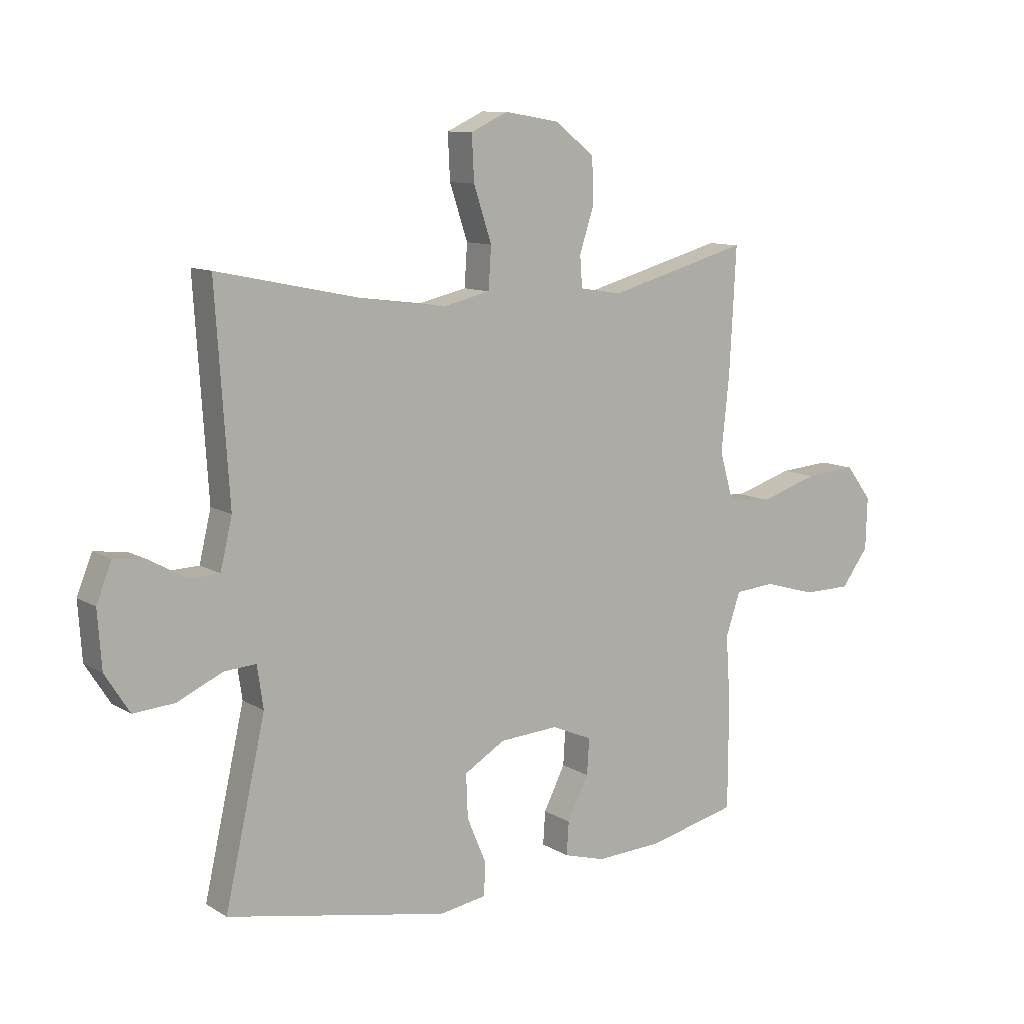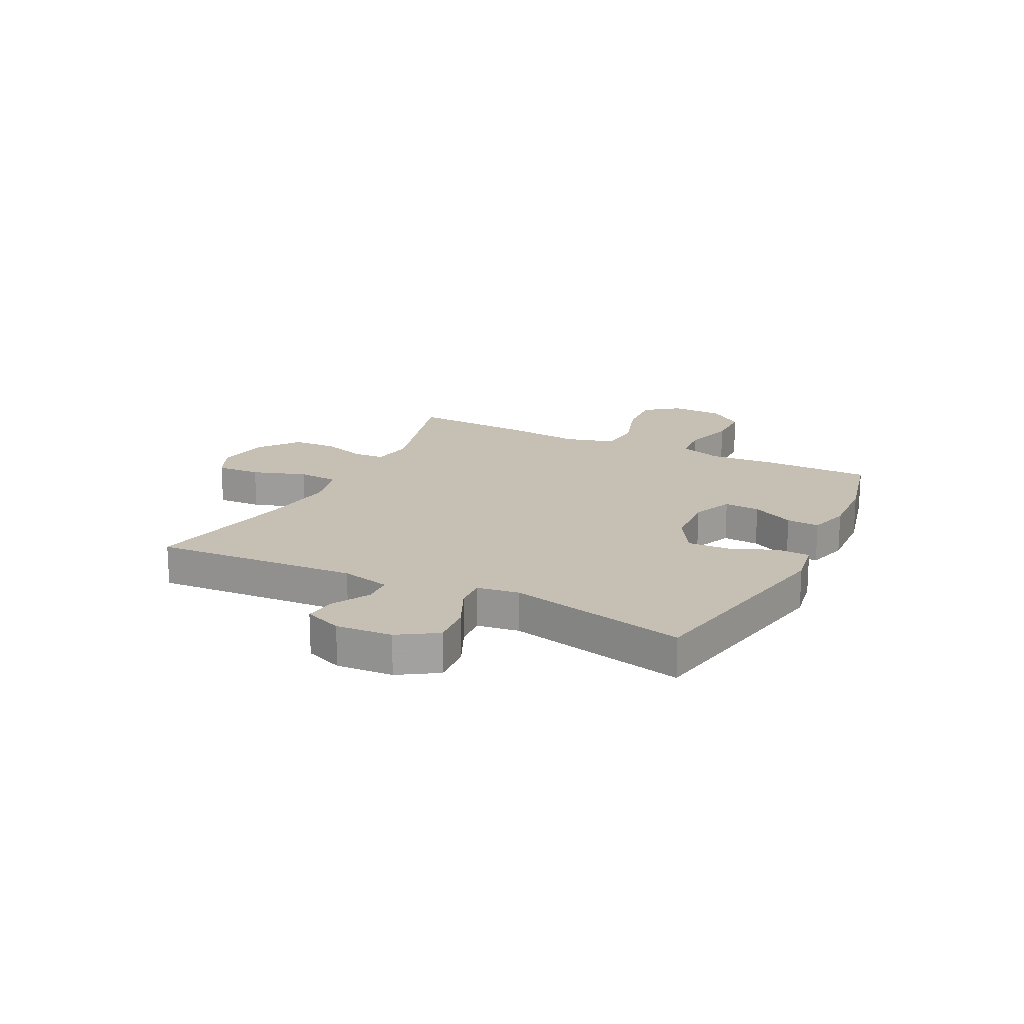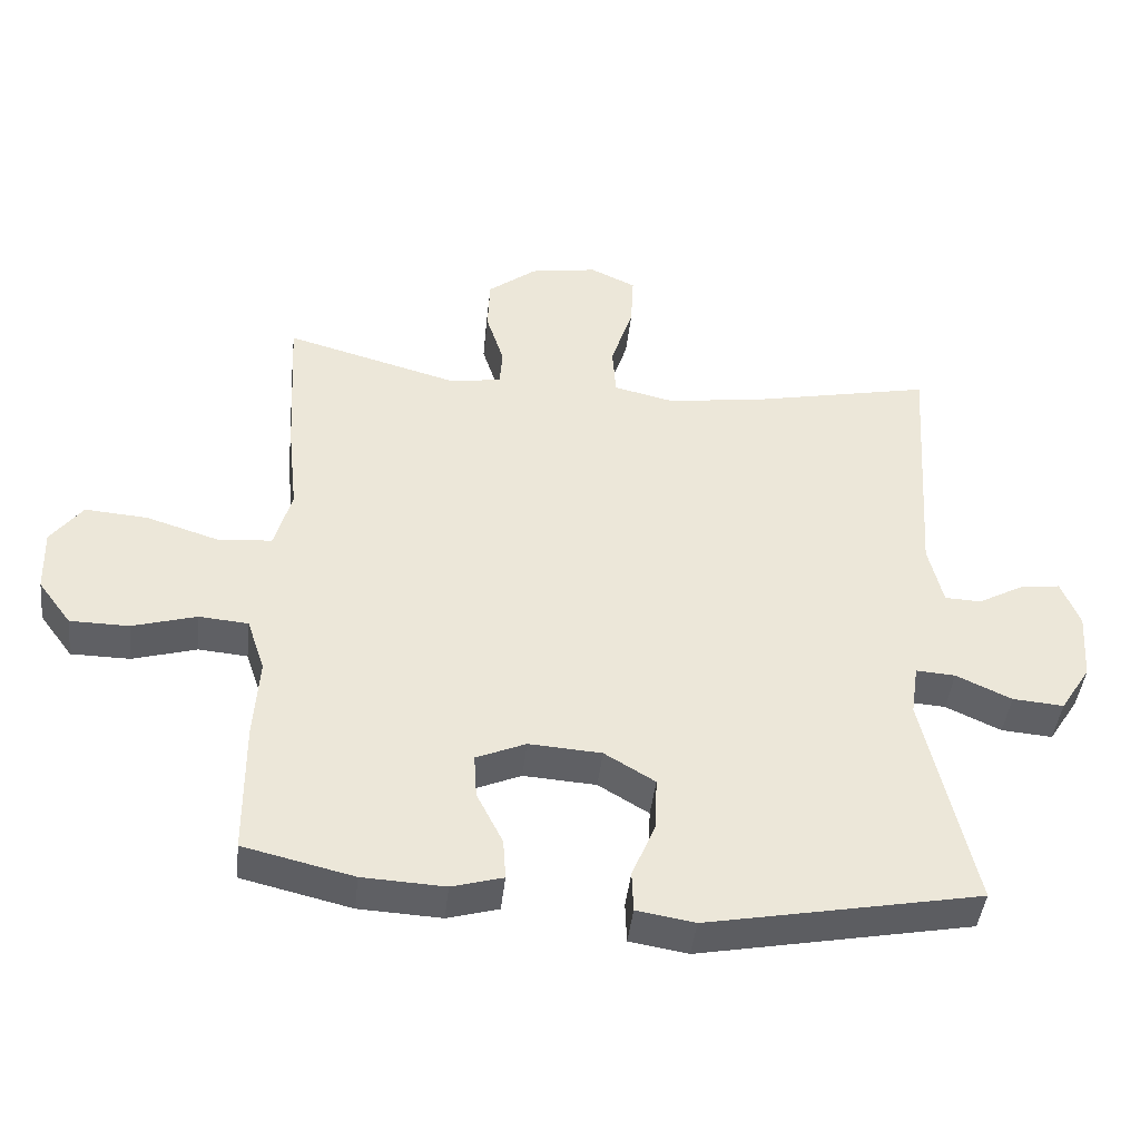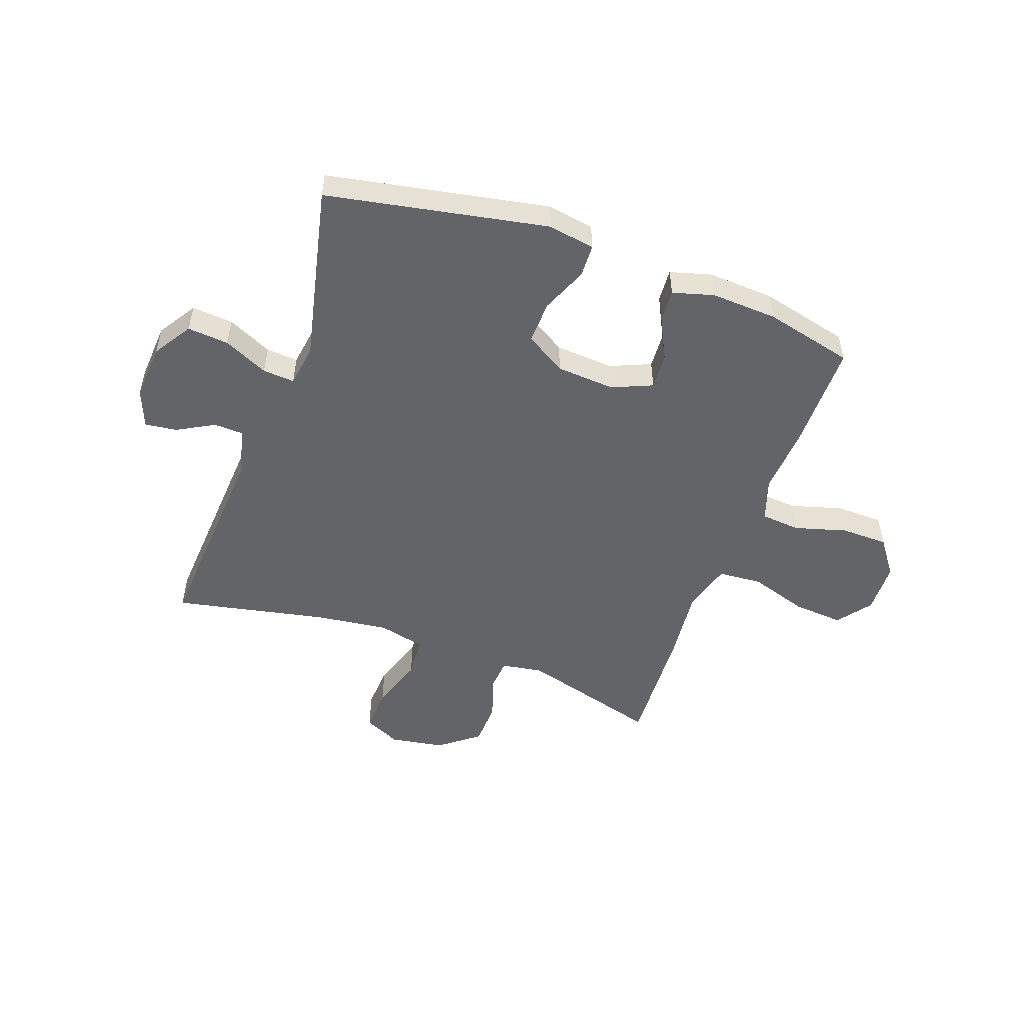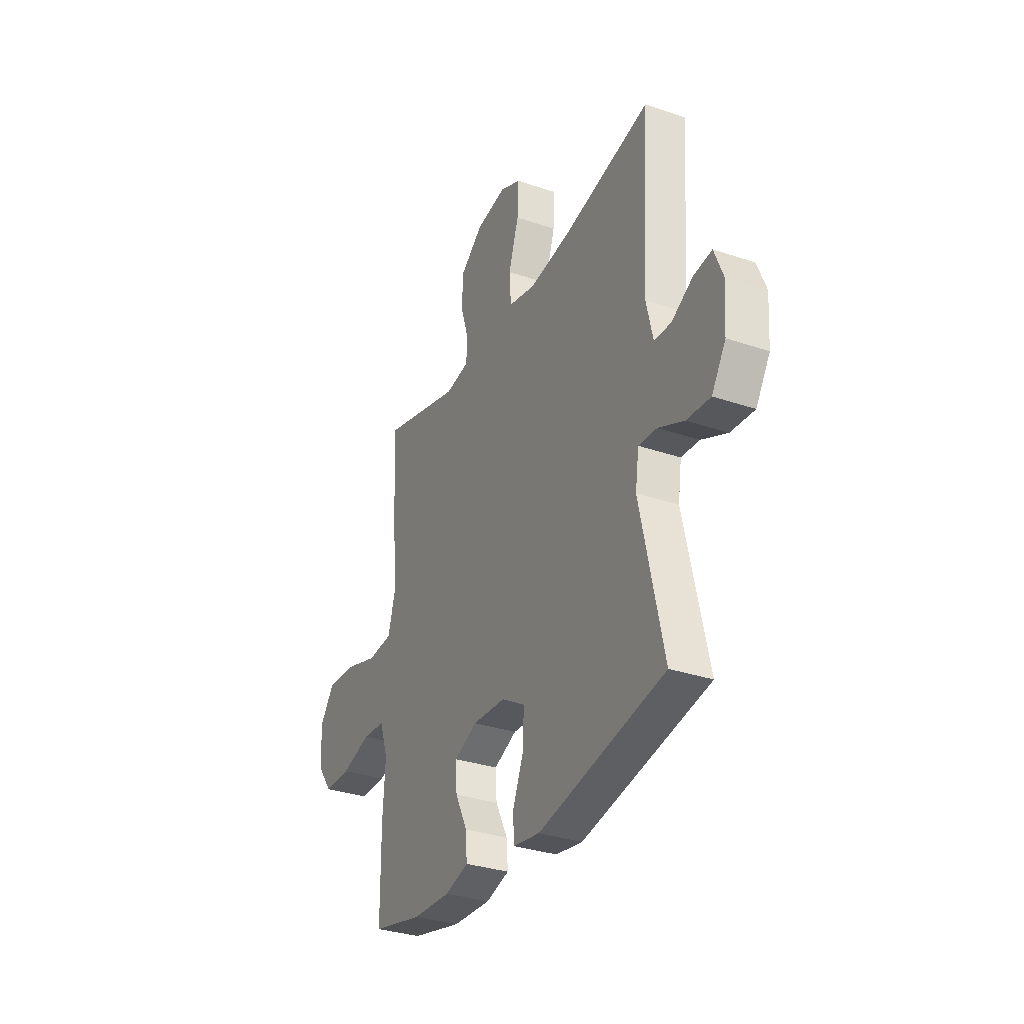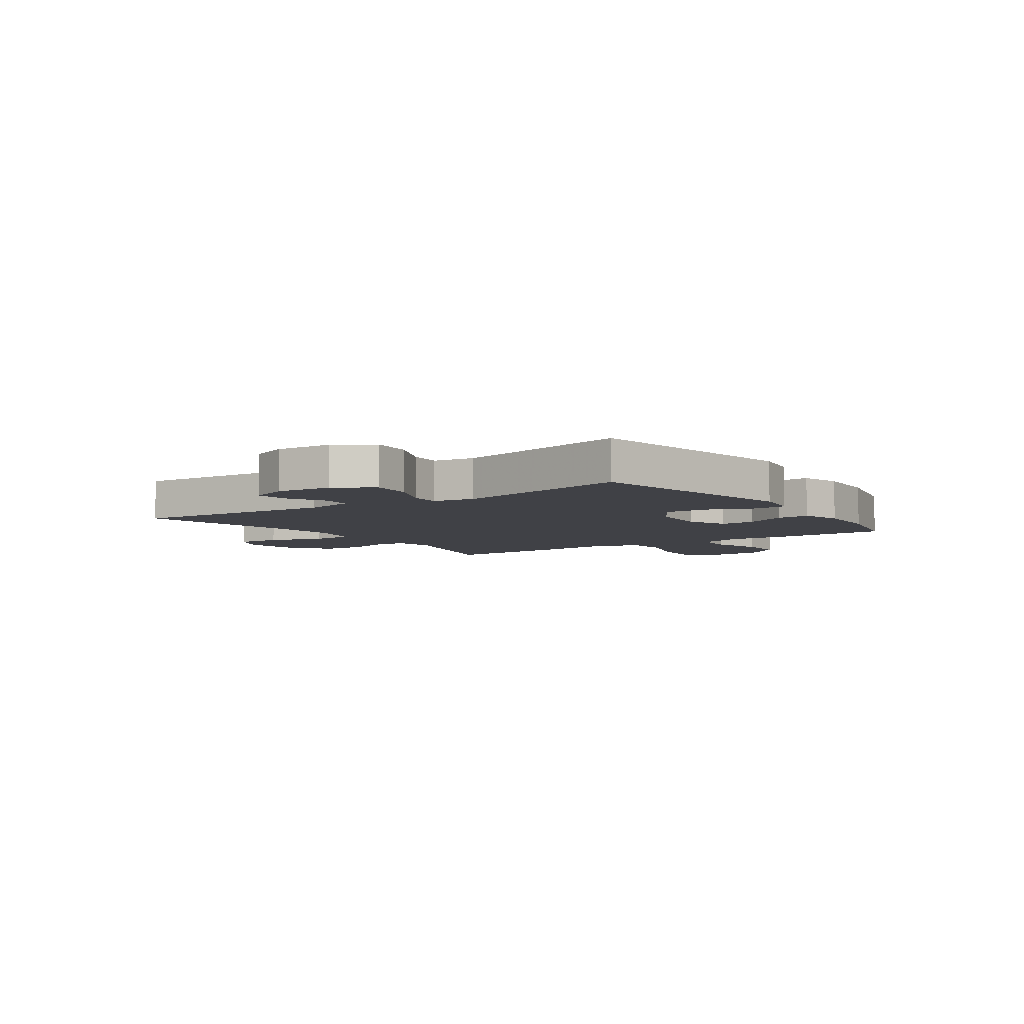
<metadata>
{"format":"obj","ext":"obj","renderer":"f3d","projection":"perspective","resolution":1024,"background":"white","views":[{"elev":10.3,"azim":145.8,"up":"+Z"},{"elev":18.1,"azim":116.5,"up":"+Y"},{"elev":-43.5,"azim":-6.3,"up":"+Z"},{"elev":-51.3,"azim":160.1,"up":"+Y"},{"elev":-32.3,"azim":64.6,"up":"+Z"},{"elev":-6.0,"azim":124.6,"up":"+Y"}]}
</metadata>
<code>
v 0.5 0.07 -0.5
v 0.105 0.07 -0.576
v 0.021 0.07 -0.562
v 0.019 0.07 -0.503
v 0.053 0.07 -0.421
v 0.056 0.07 -0.344
v -0.017 0.07 -0.3
v -0.122 0.07 -0.293
v -0.194 0.07 -0.324
v -0.19 0.07 -0.388
v -0.152 0.07 -0.464
v -0.148 0.07 -0.523
v -0.222 0.07 -0.544
v -0.341 0.07 -0.538
v -0.5 0.07 -0.5
v -0.501 0.07 -0.304
v -0.493 0.07 -0.186
v -0.519 0.07 -0.109
v -0.59 0.07 -0.103
v -0.683 0.07 -0.13
v -0.768 0.07 -0.129
v -0.816 0.07 -0.064
v -0.819 0.07 0.029
v -0.773 0.07 0.09
v -0.682 0.07 0.083
v -0.578 0.07 0.05
v -0.499 0.07 0.056
v -0.474 0.07 0.144
v -0.488 0.07 0.277
v -0.5 0.07 0.5
v -0.249 0.07 0.43
v -0.174 0.07 0.442
v -0.17 0.07 0.497
v -0.196 0.07 0.578
v -0.193 0.07 0.657
v -0.122 0.07 0.712
v -0.025 0.07 0.728
v 0.041 0.07 0.697
v 0.037 0.07 0.617
v 0.005 0.07 0.52
v 0.01 0.07 0.446
v 0.095 0.07 0.426
v 0.226 0.07 0.443
v 0.5 0.07 0.5
v 0.476 0.07 0.133
v 0.497 0.07 0.044
v 0.55 0.07 0.042
v 0.617 0.07 0.079
v 0.674 0.07 0.086
v 0.701 0.07 0.018
v 0.694 0.07 -0.083
v 0.65 0.07 -0.152
v 0.576 0.07 -0.146
v 0.496 0.07 -0.109
v 0.439 0.07 -0.105
v 0.428 0.07 -0.18
v 0.5 0 -0.5
v 0.105 0 -0.576
v 0.021 0 -0.562
v 0.019 0 -0.503
v 0.053 0 -0.421
v 0.056 0 -0.344
v -0.017 0 -0.3
v -0.122 0 -0.293
v -0.194 0 -0.324
v -0.19 0 -0.388
v -0.152 0 -0.464
v -0.148 0 -0.523
v -0.222 0 -0.544
v -0.341 0 -0.538
v -0.5 0 -0.5
v -0.501 0 -0.304
v -0.493 0 -0.186
v -0.519 0 -0.109
v -0.59 0 -0.103
v -0.683 0 -0.13
v -0.768 0 -0.129
v -0.816 0 -0.064
v -0.819 0 0.029
v -0.773 0 0.09
v -0.682 0 0.083
v -0.578 0 0.05
v -0.499 0 0.056
v -0.474 0 0.144
v -0.488 0 0.277
v -0.5 0 0.5
v -0.249 0 0.43
v -0.174 0 0.442
v -0.17 0 0.497
v -0.196 0 0.578
v -0.193 0 0.657
v -0.122 0 0.712
v -0.025 0 0.728
v 0.041 0 0.697
v 0.037 0 0.617
v 0.005 0 0.52
v 0.01 0 0.446
v 0.095 0 0.426
v 0.226 0 0.443
v 0.5 0 0.5
v 0.476 0 0.133
v 0.497 0 0.044
v 0.55 0 0.042
v 0.617 0 0.079
v 0.674 0 0.086
v 0.701 0 0.018
v 0.694 0 -0.083
v 0.65 0 -0.152
v 0.576 0 -0.146
v 0.496 0 -0.109
v 0.439 0 -0.105
v 0.428 0 -0.18
f 52 53 54
f 51 52 54
f 50 51 54
f 49 50 54
f 48 49 54
f 47 48 54
f 46 47 54 55
f 45 46 55
f 43 44 45 55
f 42 43 55 56
f 38 39 40
f 37 38 40
f 36 37 40
f 35 36 40
f 34 35 40
f 33 34 40
f 32 33 40 41
f 42 56 1
f 41 42 1
f 32 41 1
f 31 32 1
f 24 25 26
f 23 24 26
f 22 23 26
f 21 22 26
f 20 21 26
f 19 20 26
f 18 19 26 27
f 17 18 27 28
f 15 16 17
f 14 15 17
f 13 14 17
f 12 13 17
f 11 12 17
f 10 11 17
f 9 10 17 28
f 3 4 5
f 2 3 5
f 1 2 5
f 1 5 6
f 31 1 6 7
f 29 30 31
f 28 29 31
f 9 28 31
f 8 9 31
f 7 8 31
f 110 109 108
f 110 108 107
f 110 107 106
f 110 106 105
f 110 105 104
f 110 104 103
f 111 110 103 102
f 111 102 101
f 111 101 100 99
f 112 111 99 98
f 96 95 94
f 96 94 93
f 96 93 92
f 96 92 91
f 96 91 90
f 96 90 89
f 97 96 89 88
f 57 112 98
f 57 98 97
f 57 97 88
f 57 88 87
f 82 81 80
f 82 80 79
f 82 79 78
f 82 78 77
f 82 77 76
f 82 76 75
f 83 82 75 74
f 84 83 74 73
f 73 72 71
f 73 71 70
f 73 70 69
f 73 69 68
f 73 68 67
f 73 67 66
f 84 73 66 65
f 61 60 59
f 61 59 58
f 61 58 57
f 62 61 57
f 63 62 57 87
f 87 86 85
f 87 85 84
f 87 84 65
f 87 65 64
f 87 64 63
f 1 57 58 2
f 2 58 59 3
f 3 59 60 4
f 4 60 61 5
f 5 61 62 6
f 6 62 63 7
f 7 63 64 8
f 8 64 65 9
f 9 65 66 10
f 10 66 67 11
f 11 67 68 12
f 12 68 69 13
f 13 69 70 14
f 14 70 71 15
f 15 71 72 16
f 16 72 73 17
f 17 73 74 18
f 18 74 75 19
f 19 75 76 20
f 20 76 77 21
f 21 77 78 22
f 22 78 79 23
f 23 79 80 24
f 24 80 81 25
f 25 81 82 26
f 26 82 83 27
f 27 83 84 28
f 28 84 85 29
f 29 85 86 30
f 30 86 87 31
f 31 87 88 32
f 32 88 89 33
f 33 89 90 34
f 34 90 91 35
f 35 91 92 36
f 36 92 93 37
f 37 93 94 38
f 38 94 95 39
f 39 95 96 40
f 40 96 97 41
f 41 97 98 42
f 42 98 99 43
f 43 99 100 44
f 44 100 101 45
f 45 101 102 46
f 46 102 103 47
f 47 103 104 48
f 48 104 105 49
f 49 105 106 50
f 50 106 107 51
f 51 107 108 52
f 52 108 109 53
f 53 109 110 54
f 54 110 111 55
f 55 111 112 56
f 56 112 57 1

</code>
